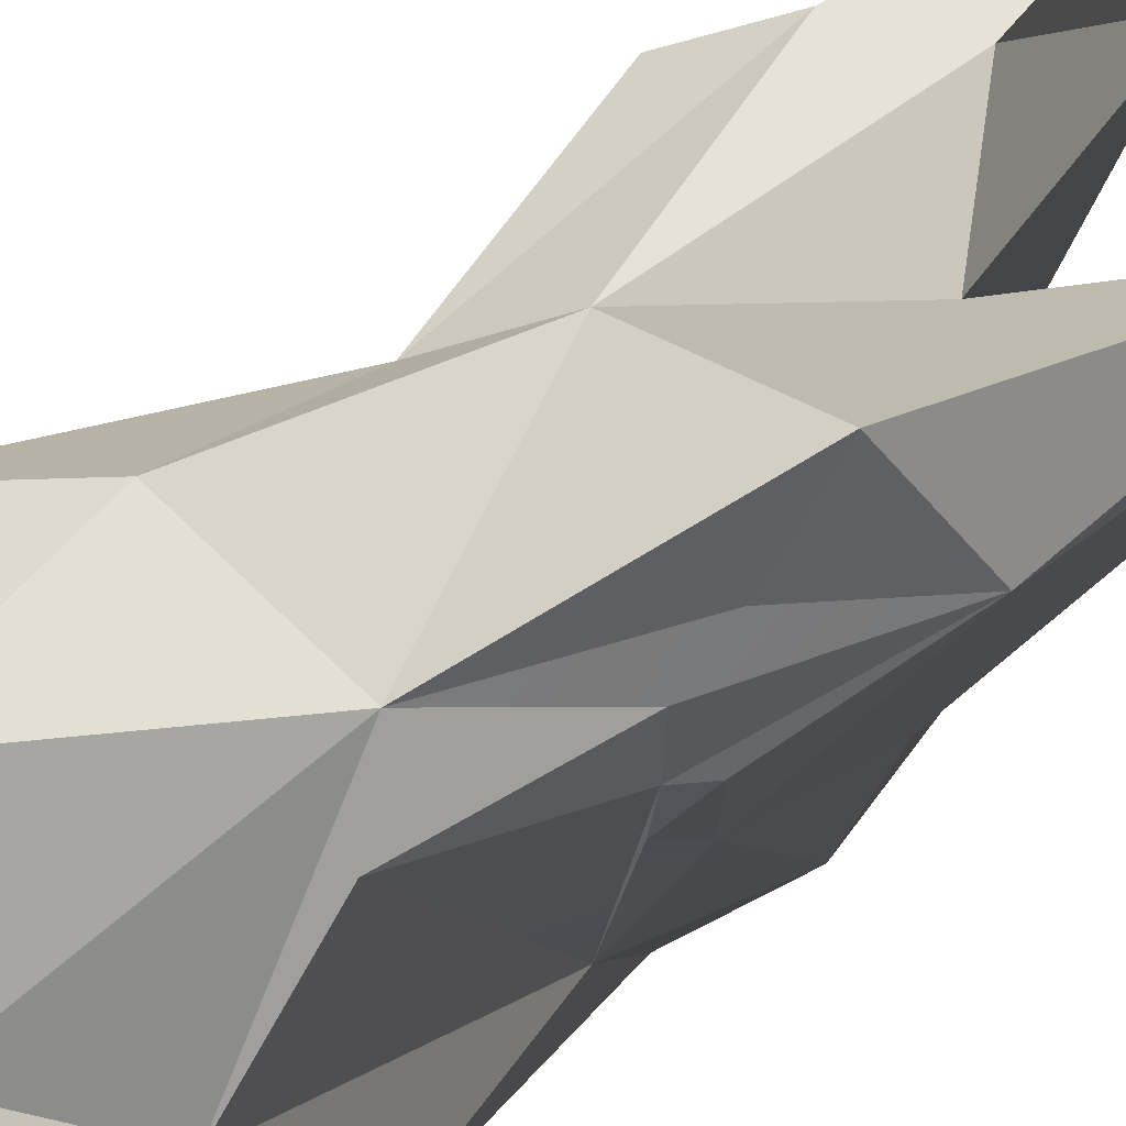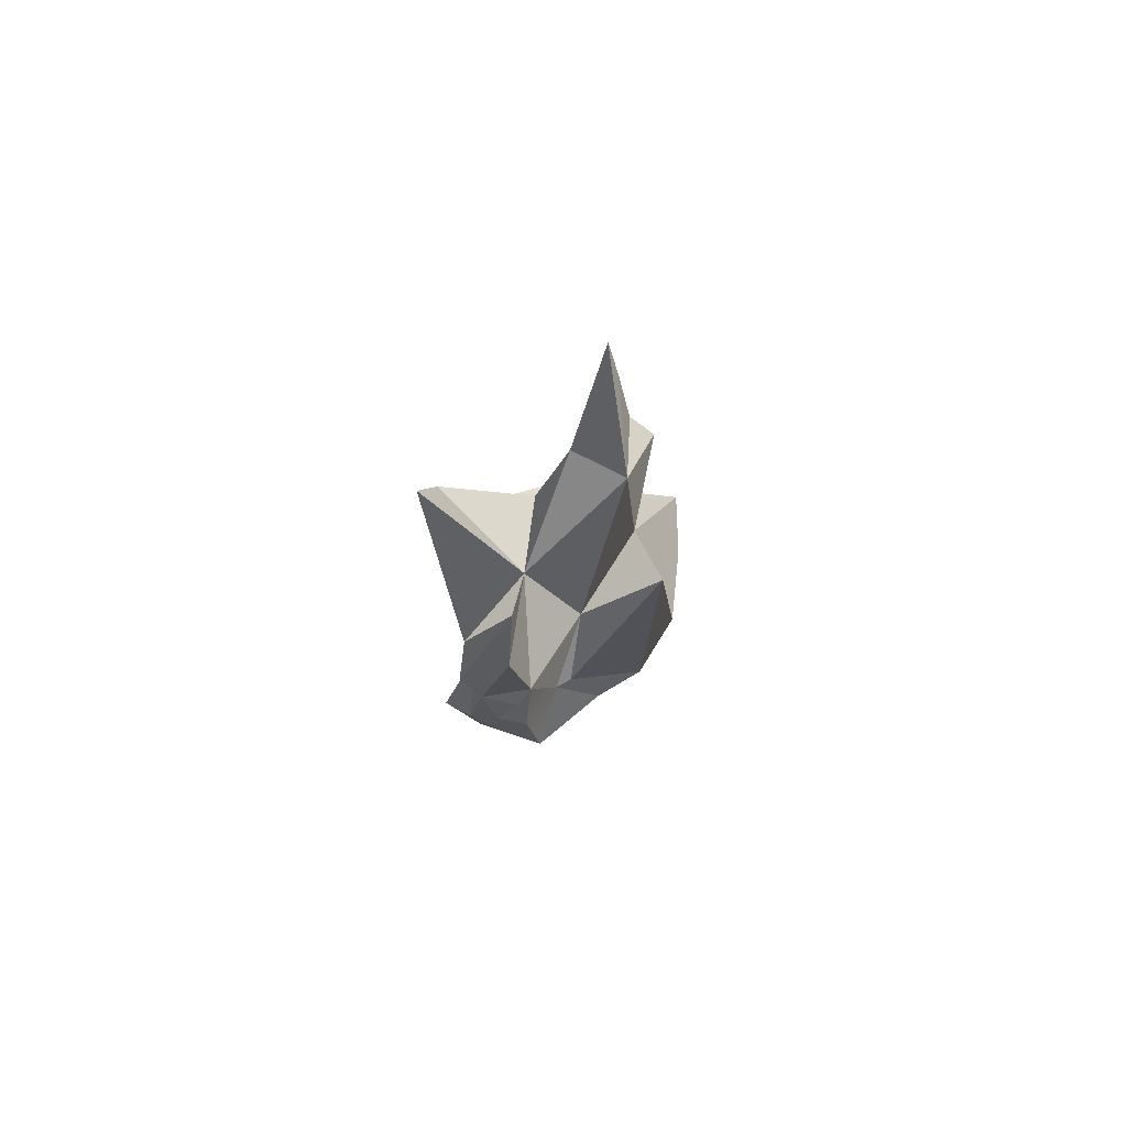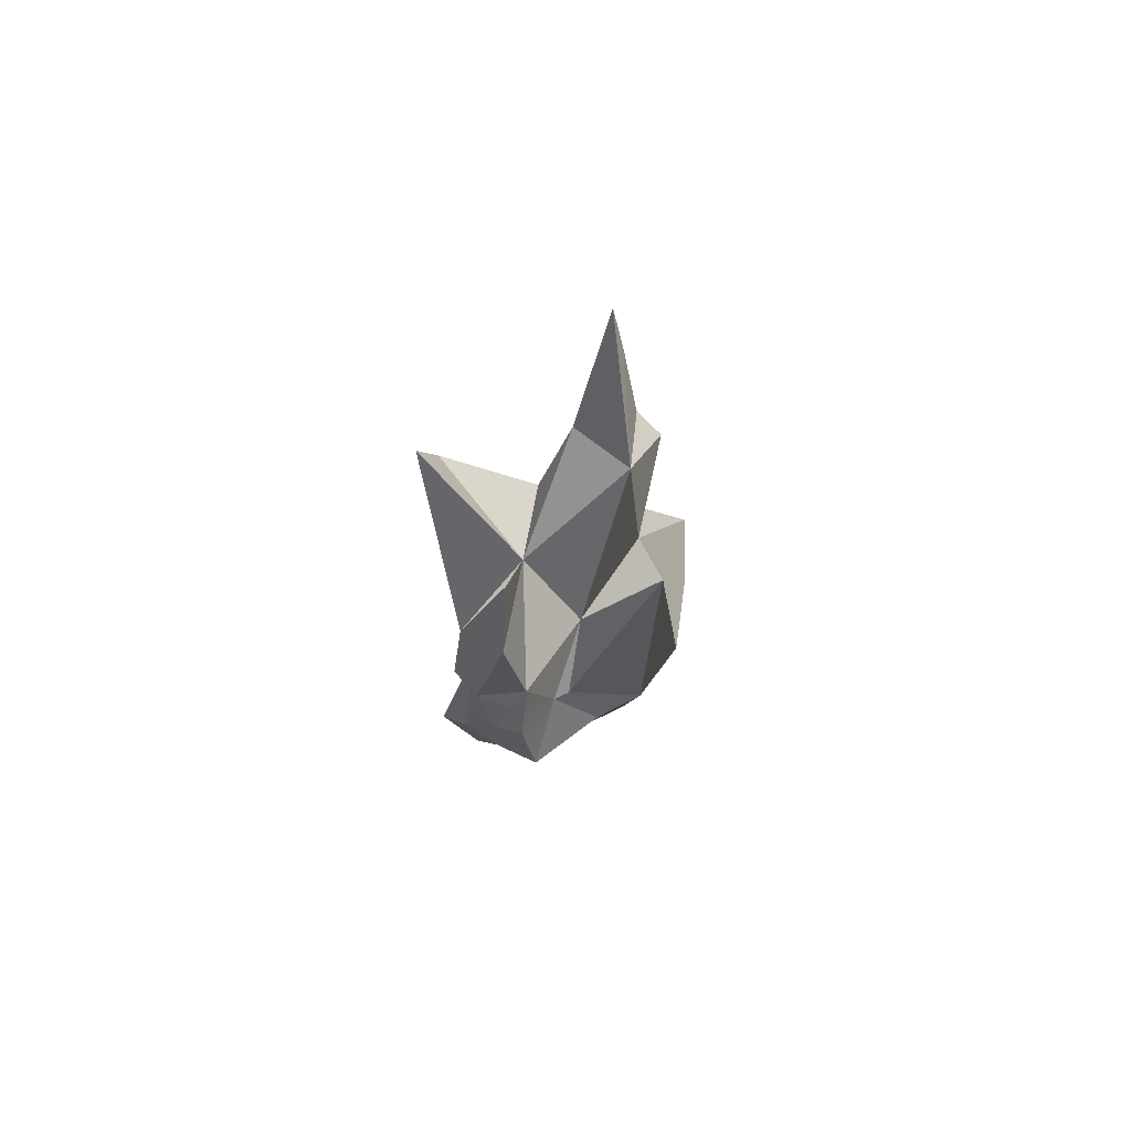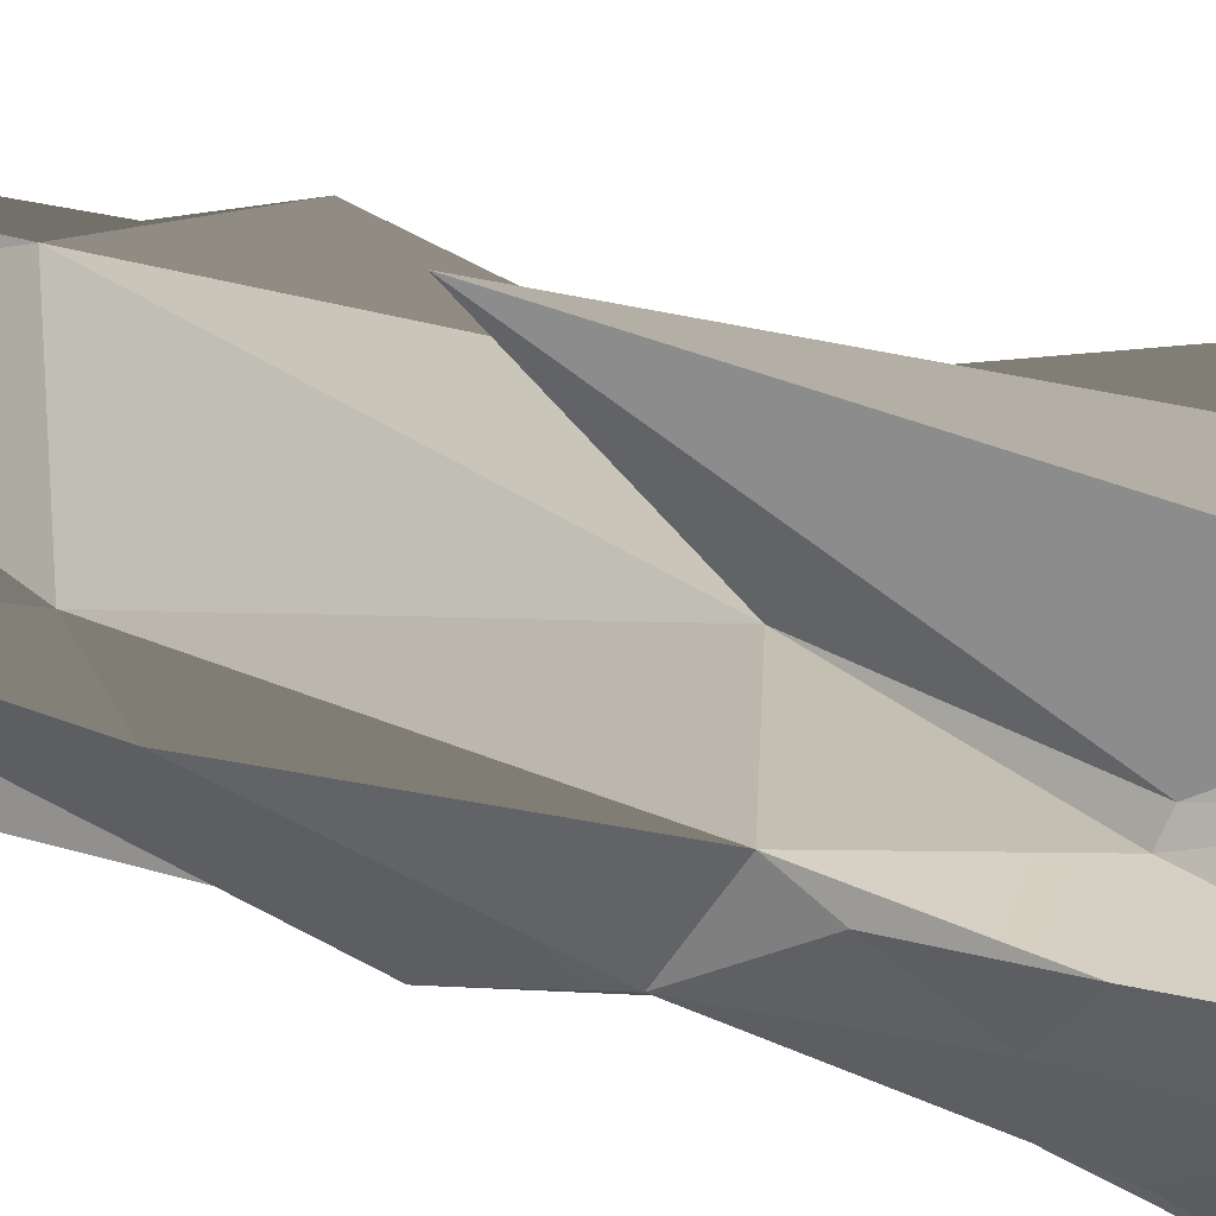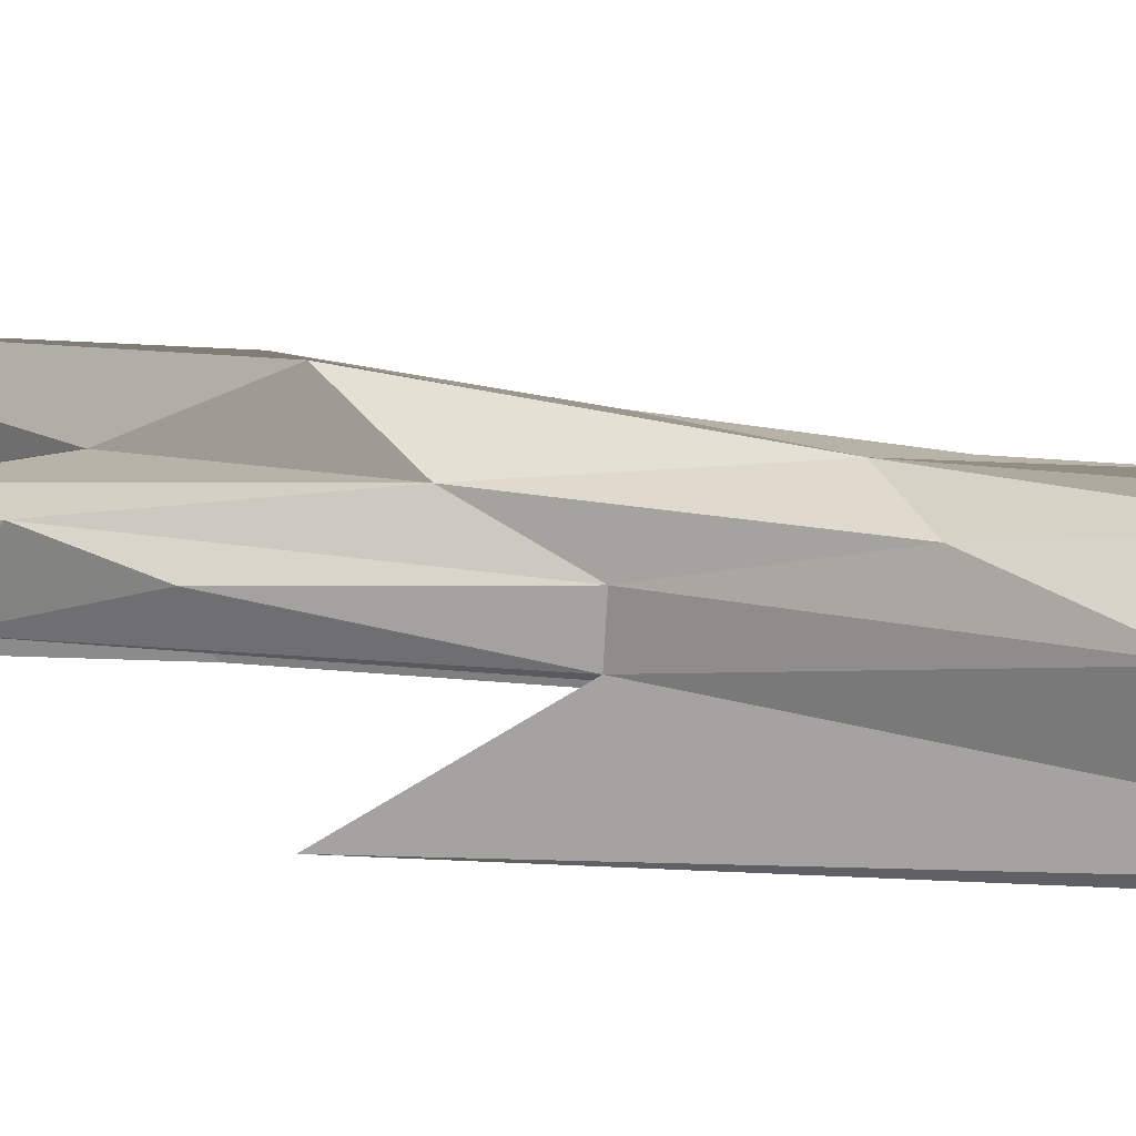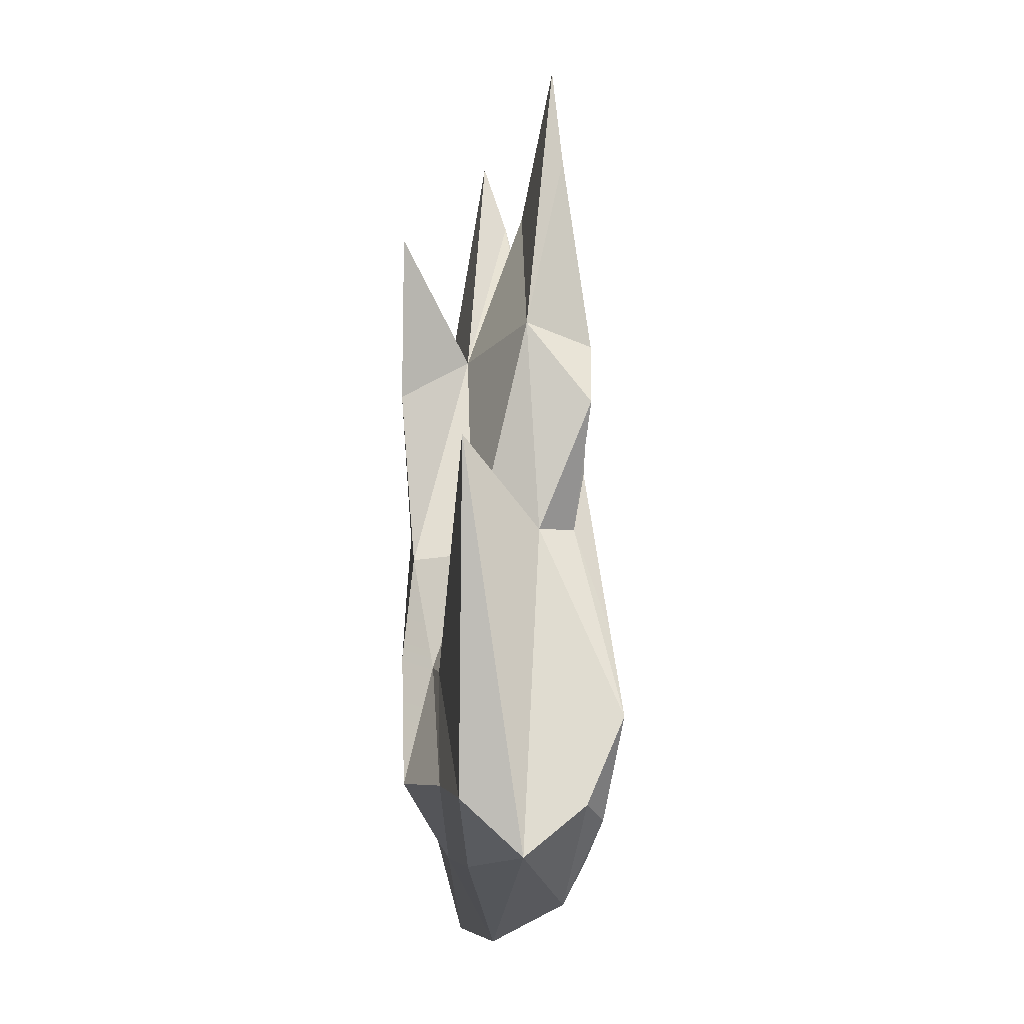
<metadata>
{"format":"obj","ext":"obj","renderer":"f3d","projection":"perspective","resolution":1024,"background":"white","views":[{"elev":60.0,"azim":46.7,"up":"+Z"},{"elev":74.6,"azim":179.6,"up":"+Y"},{"elev":70.5,"azim":-177.4,"up":"+Y"},{"elev":-77.7,"azim":-106.3,"up":"+Z"},{"elev":52.5,"azim":-86.5,"up":"+Z"},{"elev":1.8,"azim":-82.6,"up":"+Y"}]}
</metadata>
<code>
v  0.2104 0.8041 0.2383
v  0.1935 0.9352 0.2749
v  0.05618 0.5364 0.3666
v  0.3344 1.208 0.1594
v  0.2852 0.6239 -0.02116
v  0.2473 0.7592 0.1676
v  0.1469 0.4181 0.2672
v  0.2643 0.7227 0.1124
v  0.2975 0.7981 0.06003
v  0.3009 1.103 -0.08953
v  0.3744 2.103 0.07288
v  0.2812 0.8234 0.1425
v  0.163 -0.3073 -0.08164
v  0.2178 0.03972 -0.1662
v  0.3007 -0.1475 -0.105
v  0.2823 -0.4988 -0.009177
v  0.0868 -0.1342 -0.1808
v  0.3237 0.2225 -0.1446
v  0.04465 -0.09657 0.3526
v  0.2276 0.117 0.1599
v  0.08624 -0.6496 0.0265
v  0.01932 -0.5912 0.2662
v  0.4255 -0.09576 -0.03517
v  0.2594 -0.3367 0.1799
v  -0.1565 -0.3446 0.495
v  -0.3146 -0.1656 0.5695
v  -0.2842 -0.4596 0.4325
v  -0.1802 0.03236 0.5805
v  -0.2222 0.4598 0.5842
v  -0.4049 0.1967 0.6459
v  -0.4273 -0.09293 0.5265
v  -0.0988 0.9825 0.484
v  -0.07674 1.577 0.4109
v  0.08175 1.374 0.2853
v  -0.01894 1.867 0.2601
v  0.1549 1.139 0.3643
v  -0.1586 -0.6267 0.178
v  -0.02935 -0.3729 0.002021
v  -0.215 -0.3577 0.09953
v  -0.125 -0.09754 -0.01348
v  0.02466 0.2958 -0.06256
v  -0.02434 0.283 -0.03232
v  -0.05581 0.7053 0.09272
v  -0.3015 1.12 0.09446
v  -0.41 -0.2762 0.3144
v  -0.2308 0.7996 0.3459
v  -0.2771 -0.1102 0.07824
v  0.3217 0.9541 -0.1724
v  -0.1118 2.349 0.3756
v  -0.1446 2.042 0.4155
v  -0.1851 1.498 0.2977
v  -0.1983 1.412 0.5161
v  0.1142 1.376 0.04967
v  -0.202 0.7962 0.4606
v  -0.2787 1.227 0.5254
v  0.3364 1.878 0.1562
v  0.1384 1.82 -0.186
v  0.1076 0.6714 -0.1463
v  0.1271 0.3159 -0.193
v  0.2228 0.3741 -0.1851
v  0.1614 1.26 -0.1987
v  0.2621 0.7365 -0.1847
v  0.1494 0.5668 -0.1788
g default_0
f 1 2 3
f 2 1 4
f 5 6 7
f 8 5 9
f 5 8 6
f 10 11 9
f 9 11 4
f 9 12 8
f 13 14 15
f 16 13 15
f 14 13 17
f 14 18 15
f 3 19 20
f 5 7 20
f 7 3 20
f 3 7 1
f 21 16 22
f 16 21 13
f 23 5 20
f 18 23 15
f 23 18 5
f 19 24 20
f 24 19 22
f 23 16 15
f 24 23 20
f 16 24 22
f 24 16 23
f 19 25 22
f 26 27 25
f 27 22 25
f 3 28 19
f 29 28 3
f 28 29 30
f 28 25 19
f 26 30 31
f 28 26 25
f 26 28 30
f 29 3 32
f 33 34 35
f 32 36 34
f 22 37 21
f 21 38 13
f 37 39 38
f 21 37 38
f 17 40 41
f 13 38 17
f 38 39 40
f 17 38 40
f 27 37 22
f 41 40 42
f 42 43 41
f 44 45 46
f 46 43 44
f 39 45 47
f 47 40 39
f 44 43 42
f 47 45 44
f 42 40 47
f 47 44 42
f 39 37 45
f 46 45 31
f 46 31 30
f 27 26 31
f 45 37 27
f 45 27 31
f 48 10 9
f 5 48 9
f 49 50 35
f 50 49 51
f 51 43 46
f 52 32 33
f 33 50 52
f 35 53 51
f 54 55 46
f 49 35 51
f 54 32 52
f 54 29 32
f 46 55 51
f 51 53 43
f 46 30 54
f 32 34 33
f 52 50 51
f 30 29 54
f 52 55 54
f 51 55 52
f 33 35 50
f 35 34 53
f 34 36 56
f 56 53 34
f 1 7 6
f 36 32 3
f 3 2 36
f 4 36 2
f 53 56 11
f 53 10 57
f 4 1 6
f 10 53 11
f 4 12 9
f 4 11 56
f 56 36 4
f 6 12 4
f 8 12 6
f 41 58 59
f 59 17 41
f 58 41 43
f 14 17 59
f 59 60 14
f 48 61 57
f 62 61 48
f 18 62 5
f 63 60 59
f 62 60 63
f 57 10 48
f 58 43 53
f 58 53 61
f 48 5 62
f 58 61 62
f 61 53 57
f 62 63 58
f 60 18 14
f 62 18 60
f 59 58 63

</code>
